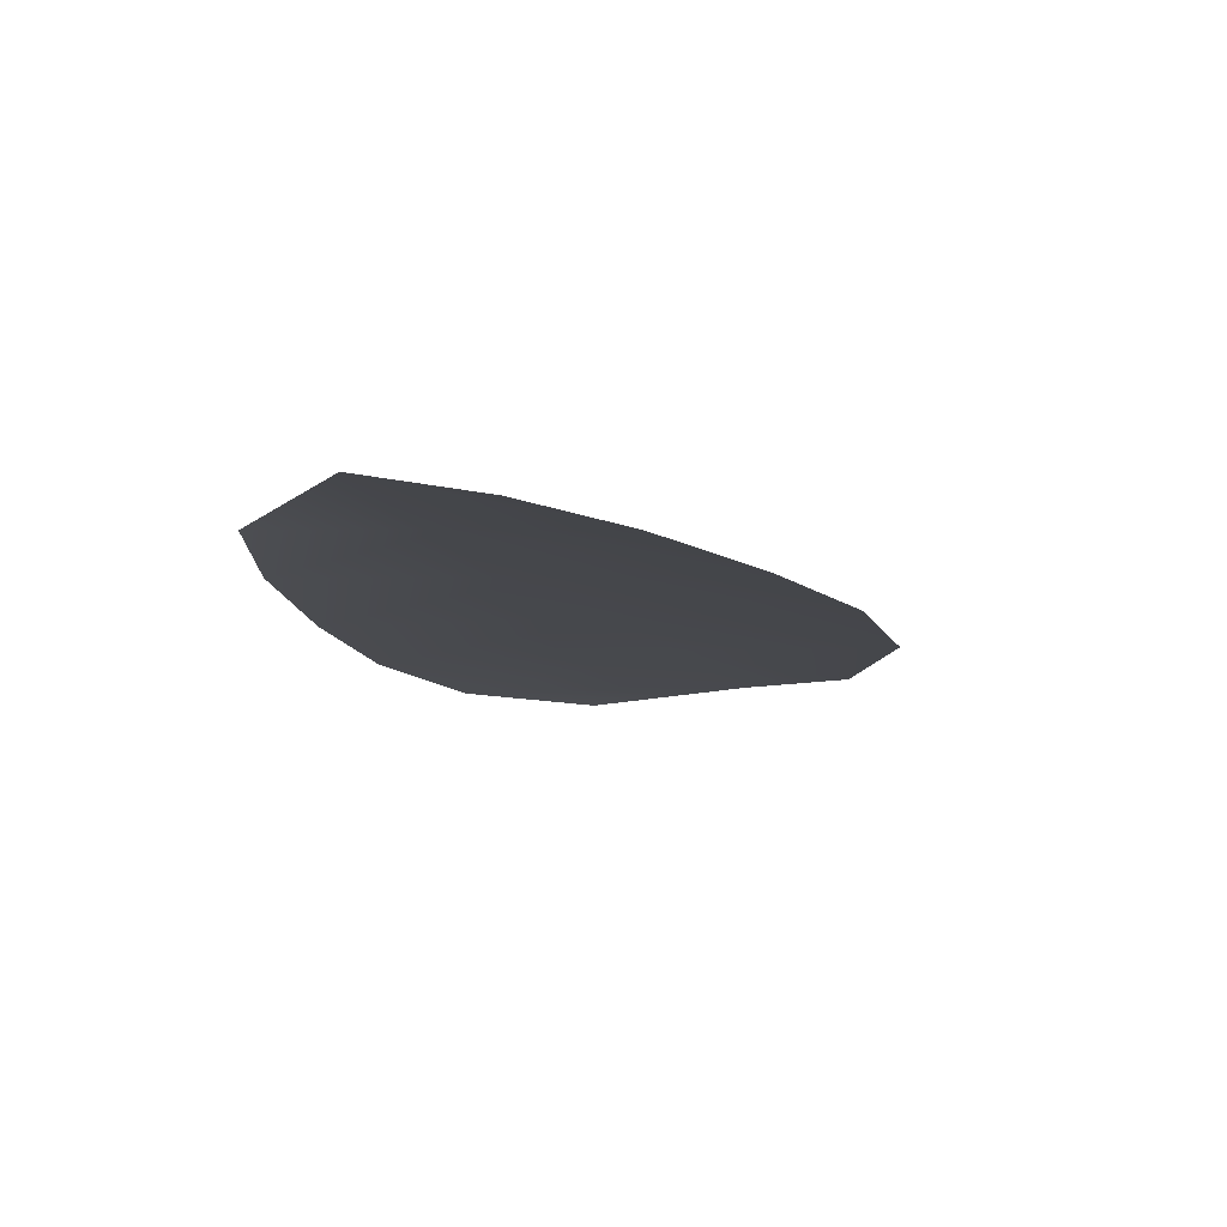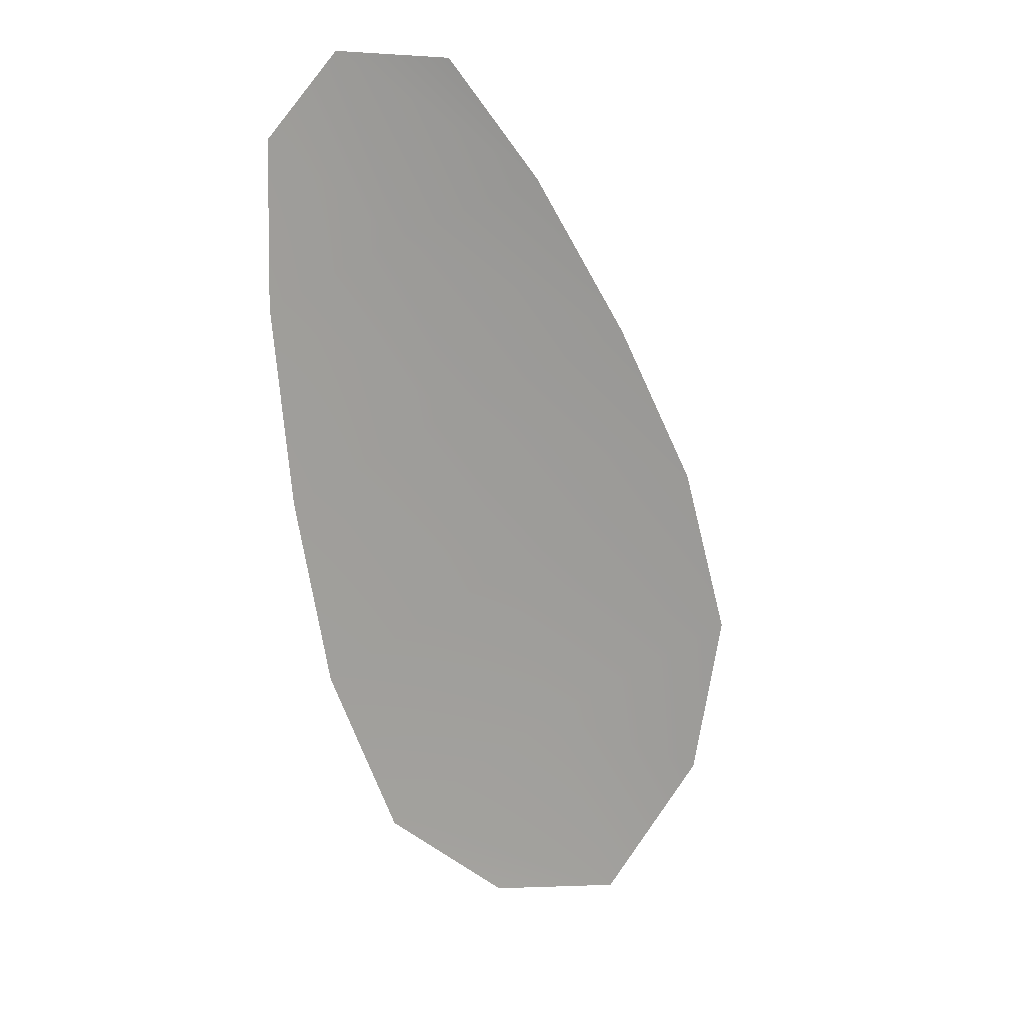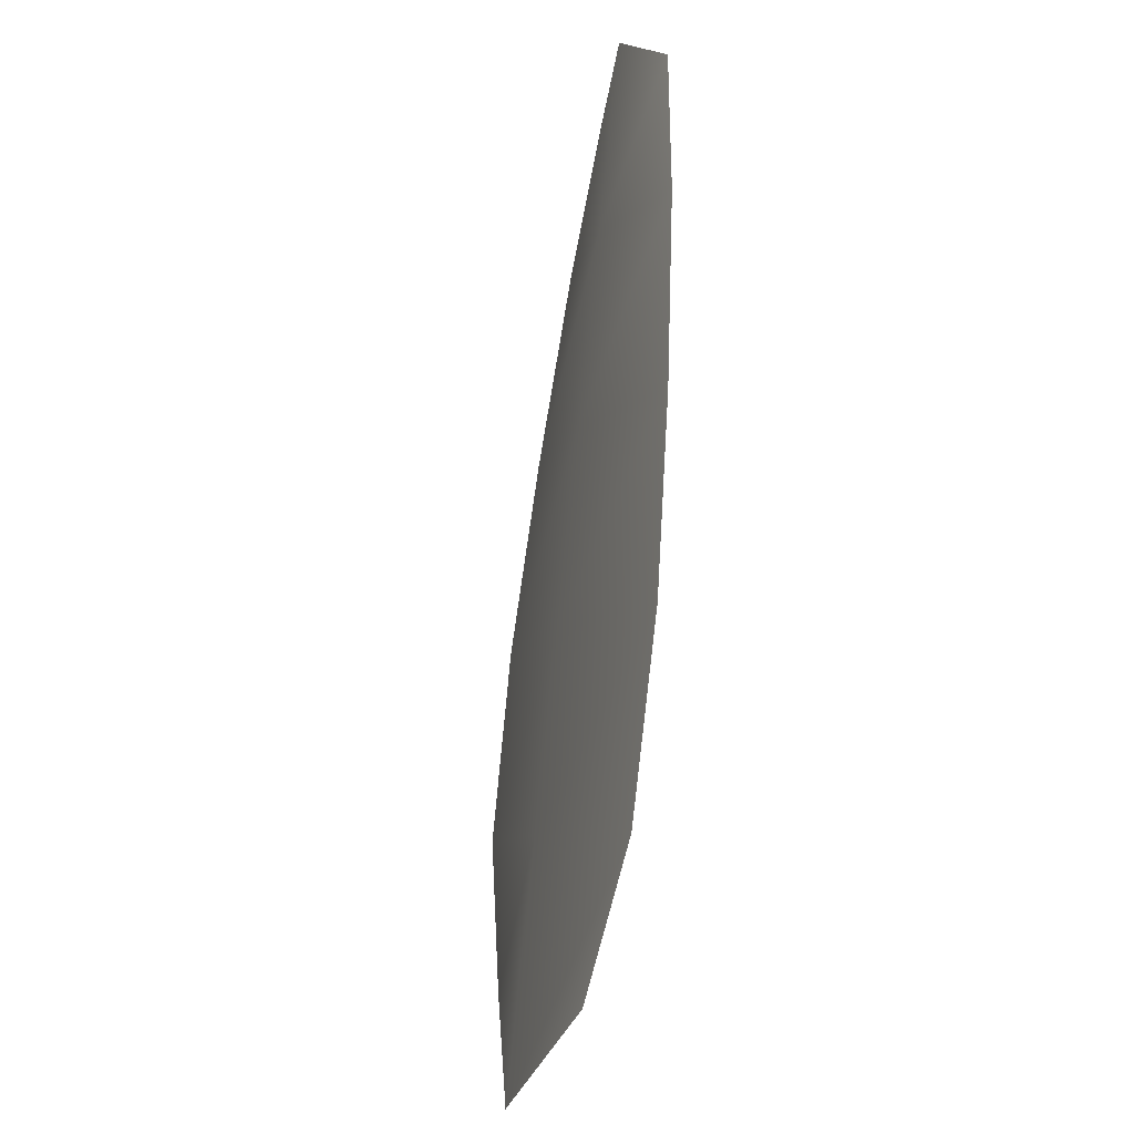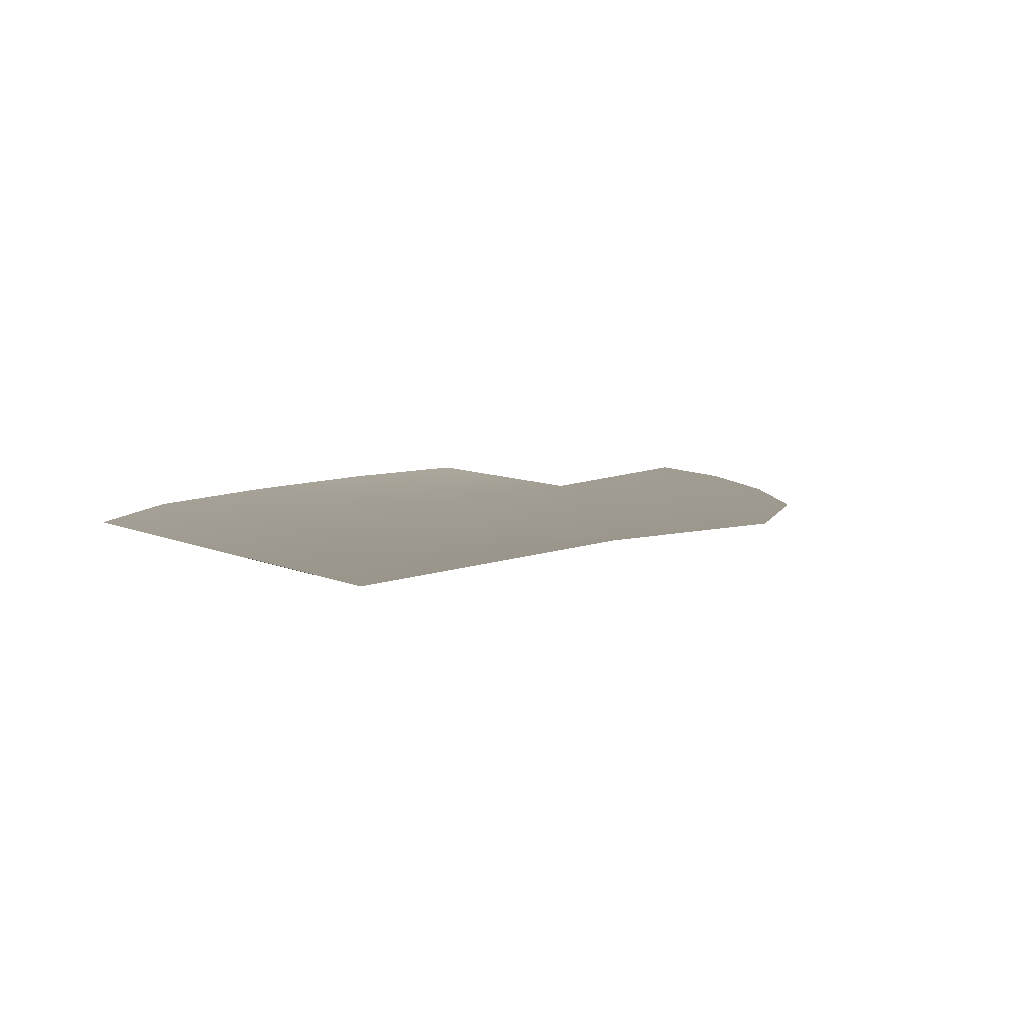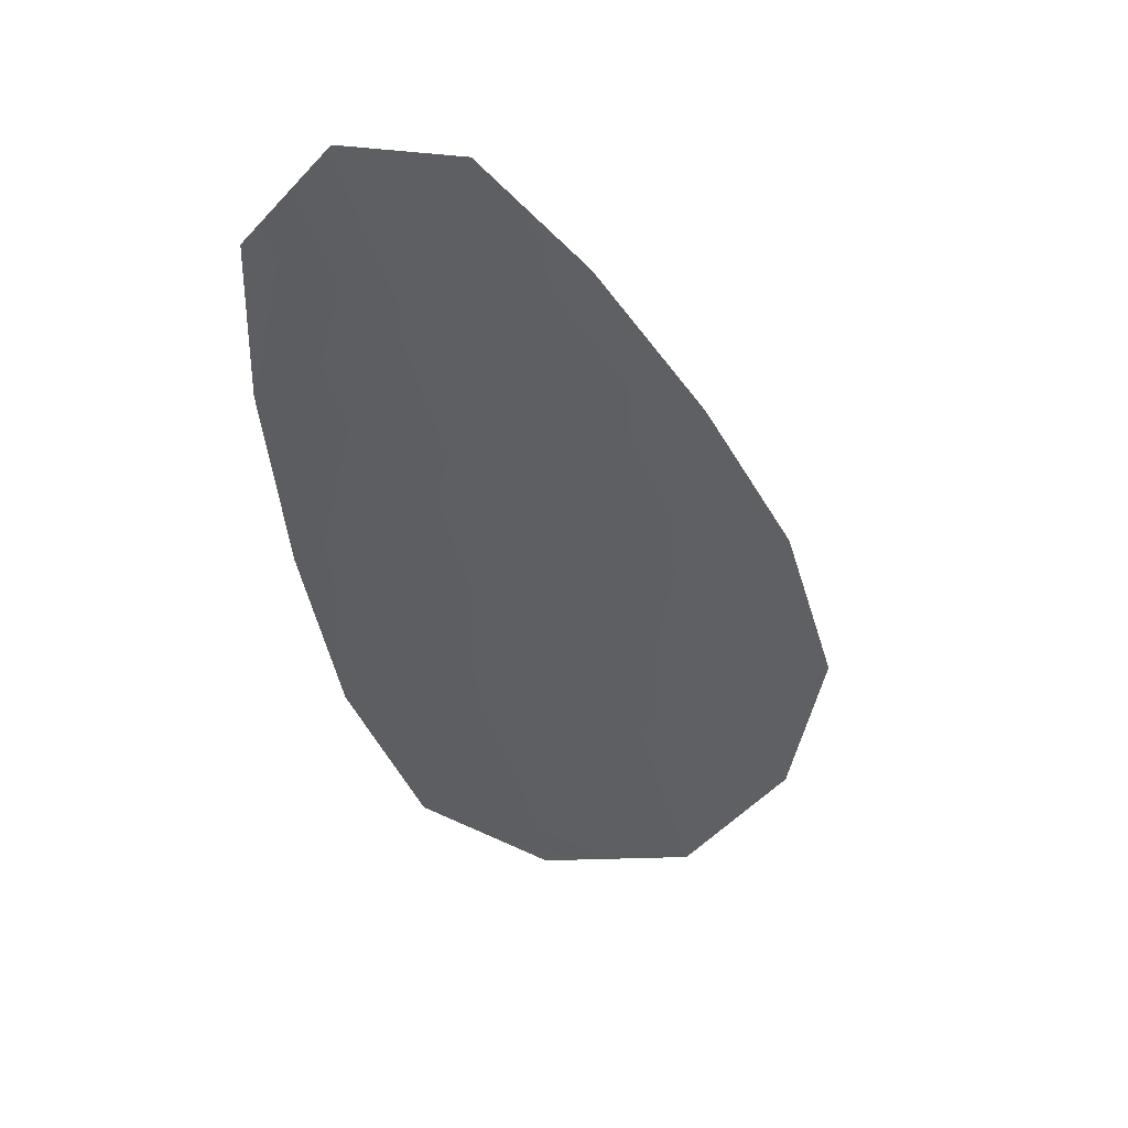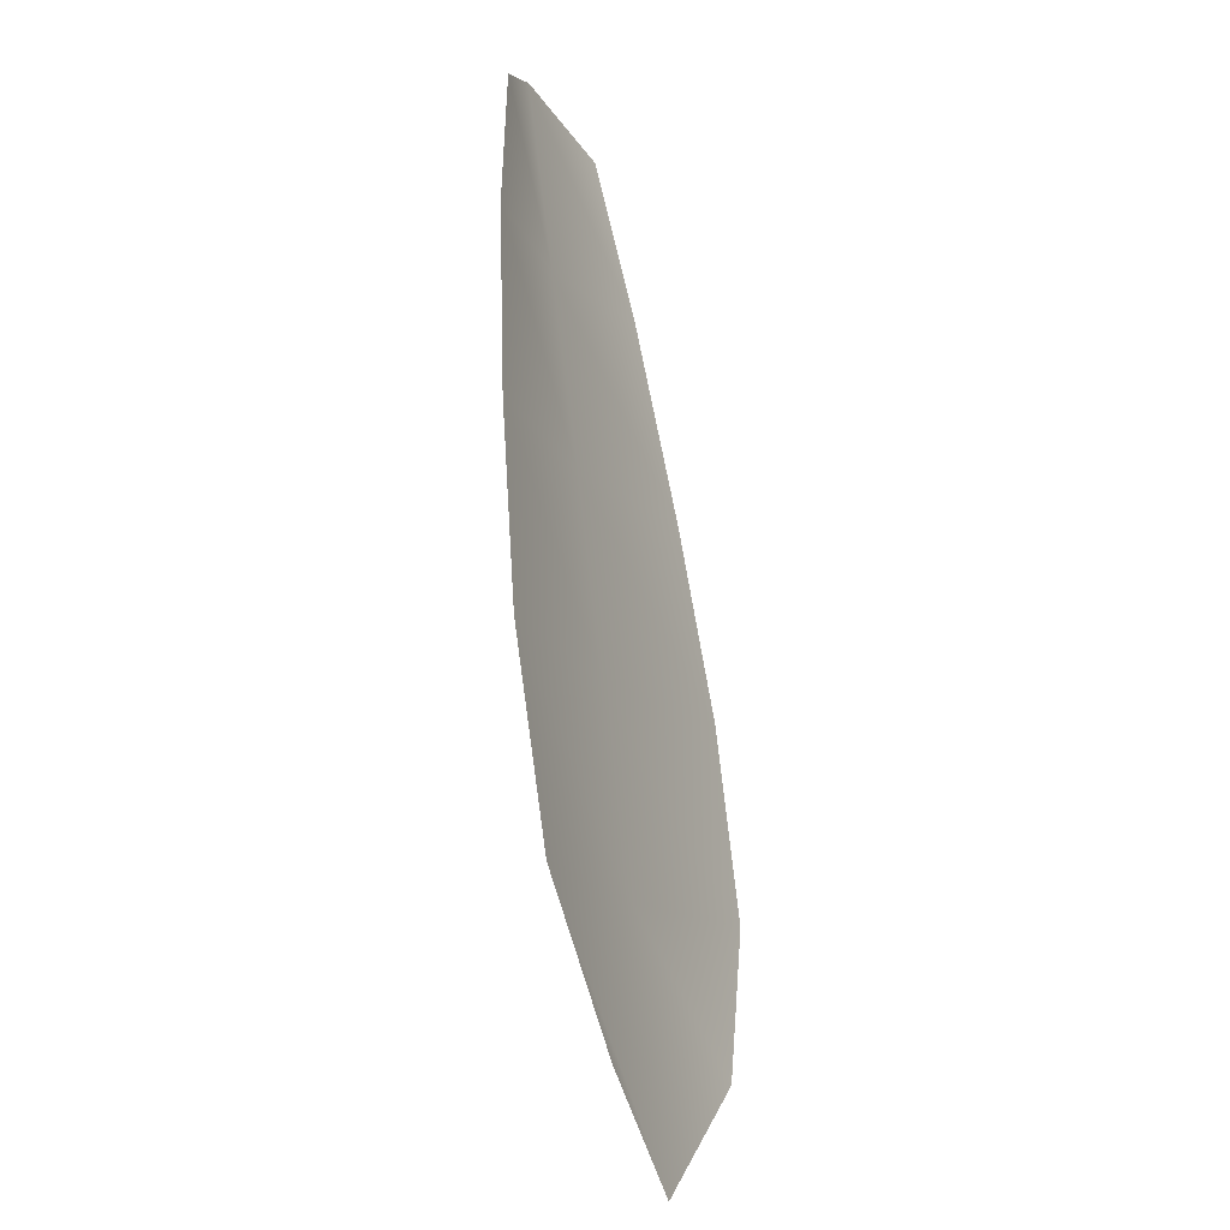
<metadata>
{"format":"obj","ext":"obj","renderer":"f3d","projection":"perspective","resolution":1024,"background":"white","views":[{"elev":78.2,"azim":-3.1,"up":"+Y"},{"elev":18.2,"azim":-30.7,"up":"+Y"},{"elev":-27.4,"azim":-108.3,"up":"+Y"},{"elev":3.6,"azim":26.2,"up":"+Z"},{"elev":43.6,"azim":-9.3,"up":"+Y"},{"elev":-34.4,"azim":-67.1,"up":"+Y"}]}
</metadata>
<code>
o feather_flight_tertiary_053
v 0.1334 0.1185 0.03979
v 0.1301 0.1174 0.03977
v 0.1389 0.1043 0.03974
v 0.1344 0.1028 0.0397
v 0.1315 0.1187 0.03944
v 0.1372 0.102 0.03938
v 0.1352 0.1164 0.03979
v 0.137 0.1135 0.03978
v 0.1385 0.1105 0.03977
v 0.1395 0.1073 0.03976
v 0.1322 0.1048 0.0397
v 0.131 0.1079 0.03972
v 0.1304 0.1113 0.03973
v 0.1301 0.1147 0.03975
v 0.1326 0.1155 0.03943
v 0.1337 0.1124 0.03942
v 0.1348 0.1092 0.0394
v 0.1358 0.106 0.03939
f 18 10 3 6
f 11 18 6 4
f 5 1 7 15
f 15 7 8 16
f 16 8 9 17
f 17 9 10 18
f 2 5 15 14
f 14 15 16 13
f 13 16 17 12
f 12 17 18 11

</code>
